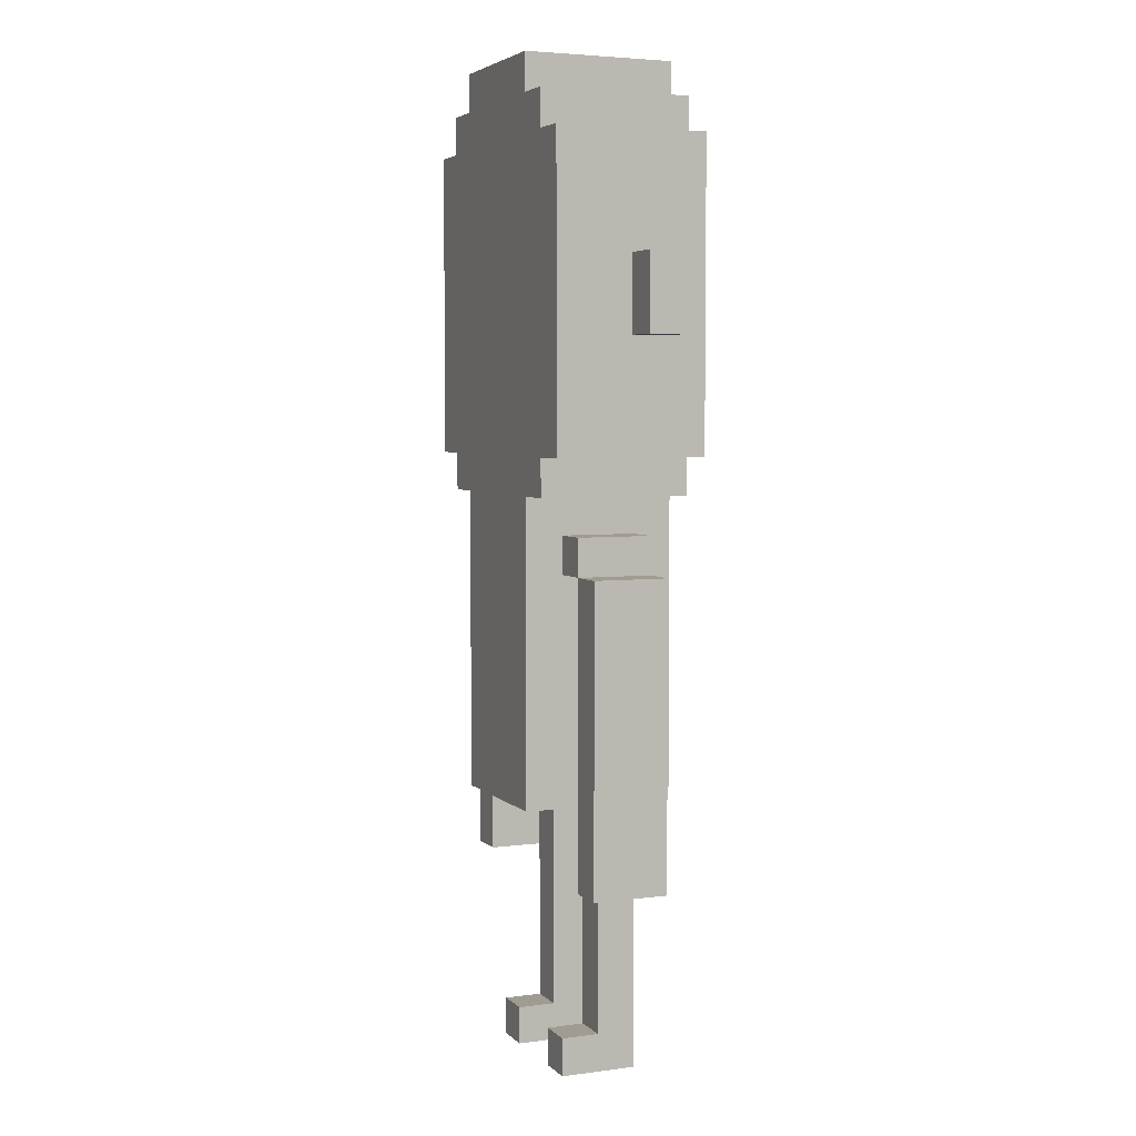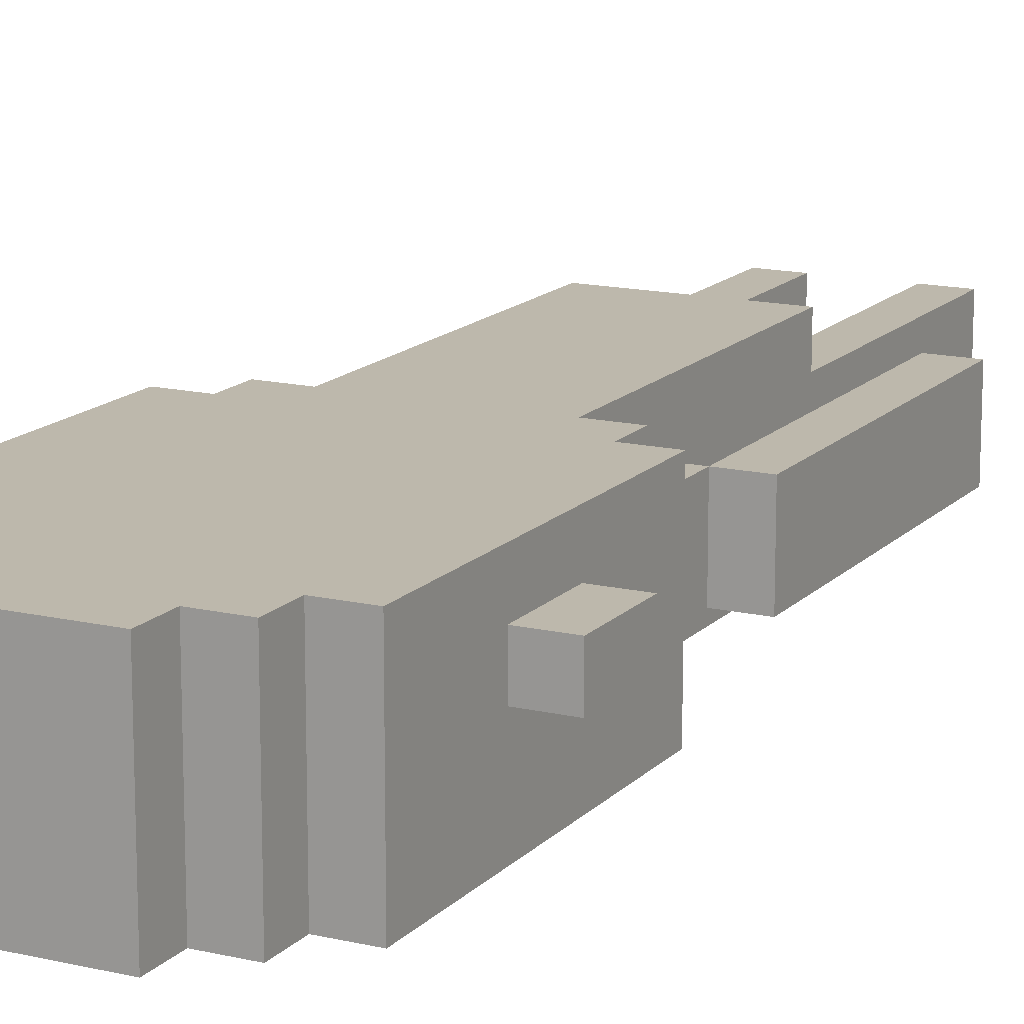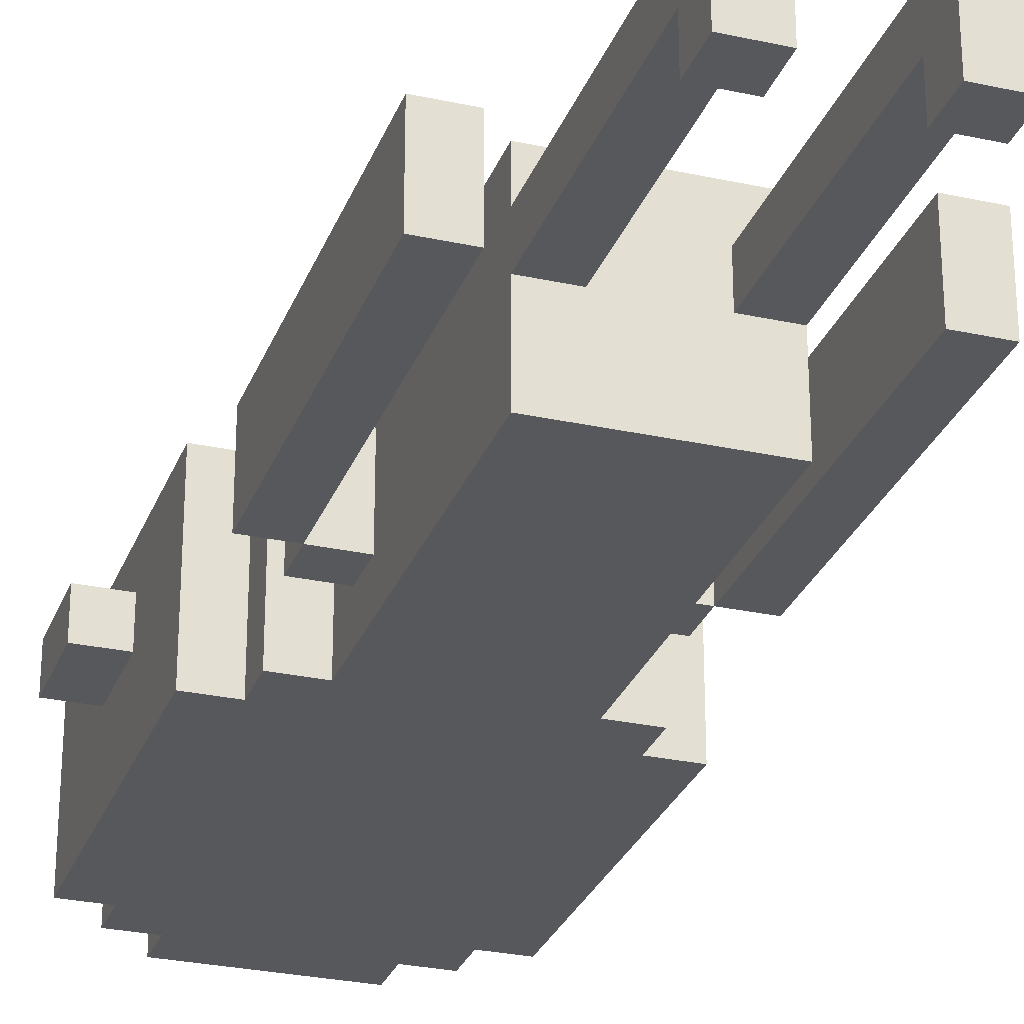
<metadata>
{"format":"obj","ext":"obj","renderer":"f3d","projection":"perspective","resolution":1024,"background":"white","views":[{"elev":4.5,"azim":-113.0,"up":"+Y"},{"elev":14.8,"azim":-153.1,"up":"+Z"},{"elev":-28.2,"azim":-18.3,"up":"+Z"}]}
</metadata>
<code>
o
v 2.4 3.9 -2.3
v 2.4 3.9 -2.4
v 2.4 4 -2.3
v 2.4 4 -2.4
v 2.4 4.1 -2.3
v 2.4 4.1 -2.4
v 2.5 2.5 -2.3
v 2.5 2.5 -2.5
v 2.5 2.9 -2.3
v 2.5 2.9 -2.5
v 2.5 3 -2.3
v 2.5 3 -2.5
v 2.5 3.3 -2.3
v 2.5 3.3 -2.5
v 2.5 3.6 -2.2
v 2.5 3.6 -2.3
v 2.5 3.6 -2.6
v 2.5 3.9 -2.3
v 2.5 3.9 -2.4
v 2.5 3.9 -2.5
v 2.5 3.9 -2.6
v 2.5 4 -2.3
v 2.5 4 -2.4
v 2.5 4.1 -2.3
v 2.5 4.1 -2.4
v 2.5 4.1 -2.5
v 2.5 4.4 -2.2
v 2.5 4.4 -2.6
v 2.6 3.3 -2.3
v 2.6 3.3 -2.5
v 2.6 3.4 -2.3
v 2.6 3.4 -2.5
v 2.6 3.5 -2.2
v 2.6 3.5 -2.3
v 2.6 3.5 -2.6
v 2.6 3.6 -2.2
v 2.6 3.6 -2.3
v 2.6 3.6 -2.6
v 2.6 4.4 -2.2
v 2.6 4.4 -2.6
v 2.6 4.5 -2.2
v 2.6 4.5 -2.6
v 2.7 2 -2.3
v 2.7 2 -2.5
v 2.7 2.1 -2.4
v 2.7 2.1 -2.5
v 2.7 2.7 -2.2
v 2.7 2.7 -2.3
v 2.7 2.7 -2.4
v 2.7 2.7 -2.6
v 2.7 3.3 -2.3
v 2.7 3.3 -2.5
v 2.7 3.4 -2.2
v 2.7 3.4 -2.3
v 2.7 3.4 -2.5
v 2.7 3.4 -2.6
v 2.7 3.5 -2.2
v 2.7 3.5 -2.3
v 2.7 3.5 -2.6
v 2.7 4.5 -2.2
v 2.7 4.5 -2.6
v 2.7 4.6 -2.2
v 2.7 4.6 -2.6
v 3 2 -2.3
v 3 2 -2.5
v 3 2.1 -2.4
v 3 2.1 -2.5
v 3 2.7 -2.3
v 3 2.7 -2.4
v 3.2 2.5 -2.3
v 3.2 2.5 -2.5
v 3.2 2.9 -2.3
v 3.2 2.9 -2.5
v 3.2 3 -2.3
v 3.2 3 -2.5
v 3.2 3.3 -2.3
v 3.2 3.3 -2.5
v 2.6 2.5 -2.3
v 2.6 2.5 -2.5
v 2.6 2.9 -2.3
v 2.6 2.9 -2.5
v 2.6 3 -2.3
v 2.6 3 -2.5
v 2.6 3.3 -2.3
v 2.6 3.3 -2.5
v 2.8 2 -2.3
v 2.8 2 -2.5
v 2.8 2.1 -2.4
v 2.8 2.1 -2.5
v 2.8 2.7 -2.3
v 2.8 2.7 -2.4
v 3.1 2 -2.3
v 3.1 2 -2.5
v 3.1 2.1 -2.4
v 3.1 2.1 -2.5
v 3.1 2.7 -2.2
v 3.1 2.7 -2.3
v 3.1 2.7 -2.4
v 3.1 2.7 -2.6
v 3.1 3.3 -2.3
v 3.1 3.3 -2.5
v 3.1 3.4 -2.2
v 3.1 3.4 -2.3
v 3.1 3.4 -2.5
v 3.1 3.4 -2.6
v 3.1 3.5 -2.2
v 3.1 3.5 -2.3
v 3.1 3.5 -2.6
v 3.1 4.5 -2.2
v 3.1 4.5 -2.6
v 3.1 4.6 -2.2
v 3.1 4.6 -2.6
v 3.2 3.3 -2.3
v 3.2 3.3 -2.5
v 3.2 3.4 -2.3
v 3.2 3.4 -2.5
v 3.2 3.5 -2.2
v 3.2 3.5 -2.3
v 3.2 3.5 -2.6
v 3.2 3.6 -2.2
v 3.2 3.6 -2.3
v 3.2 3.6 -2.6
v 3.2 4.4 -2.2
v 3.2 4.4 -2.6
v 3.2 4.5 -2.2
v 3.2 4.5 -2.6
v 3.3 2.5 -2.3
v 3.3 2.5 -2.5
v 3.3 2.9 -2.3
v 3.3 2.9 -2.5
v 3.3 3 -2.3
v 3.3 3 -2.5
v 3.3 3.3 -2.3
v 3.3 3.3 -2.5
v 3.3 3.6 -2.2
v 3.3 3.6 -2.3
v 3.3 3.6 -2.6
v 3.3 3.9 -2.3
v 3.3 3.9 -2.4
v 3.3 3.9 -2.5
v 3.3 3.9 -2.6
v 3.3 4 -2.3
v 3.3 4 -2.4
v 3.3 4.1 -2.3
v 3.3 4.1 -2.4
v 3.3 4.1 -2.5
v 3.3 4.4 -2.2
v 3.3 4.4 -2.6
v 3.4 3.9 -2.3
v 3.4 3.9 -2.4
v 3.4 4 -2.3
v 3.4 4 -2.4
v 3.4 4.1 -2.3
v 3.4 4.1 -2.4
v 2.5 3.6 -2.2
v 2.5 4.4 -2.2
v 2.6 3.5 -2.2
v 2.6 3.6 -2.2
v 2.6 4.4 -2.2
v 2.6 4.5 -2.2
v 2.7 2.7 -2.2
v 2.7 3.4 -2.2
v 2.7 3.5 -2.2
v 2.7 4.5 -2.2
v 2.7 4.6 -2.2
v 3.1 2.7 -2.2
v 3.1 3.4 -2.2
v 3.1 3.5 -2.2
v 3.1 4.5 -2.2
v 3.1 4.6 -2.2
v 3.2 3.5 -2.2
v 3.2 3.6 -2.2
v 3.2 4.4 -2.2
v 3.2 4.5 -2.2
v 3.3 3.6 -2.2
v 3.3 4.4 -2.2
v 2.4 3.9 -2.3
v 2.4 4 -2.3
v 2.4 4.1 -2.3
v 2.5 2.5 -2.3
v 2.5 2.9 -2.3
v 2.5 3 -2.3
v 2.5 3.3 -2.3
v 2.5 3.9 -2.3
v 2.5 4 -2.3
v 2.5 4.1 -2.3
v 2.6 2.5 -2.3
v 2.6 2.9 -2.3
v 2.6 3 -2.3
v 2.6 3.3 -2.3
v 2.6 3.4 -2.3
v 2.7 2 -2.3
v 2.7 2.7 -2.3
v 2.7 3.3 -2.3
v 2.7 3.4 -2.3
v 2.8 2 -2.3
v 2.8 2.7 -2.3
v 3 2 -2.3
v 3 2.7 -2.3
v 3.1 2 -2.3
v 3.1 2.7 -2.3
v 3.1 3.3 -2.3
v 3.1 3.4 -2.3
v 3.2 2.5 -2.3
v 3.2 2.9 -2.3
v 3.2 3 -2.3
v 3.2 3.3 -2.3
v 3.2 3.4 -2.3
v 3.3 2.5 -2.3
v 3.3 2.9 -2.3
v 3.3 3 -2.3
v 3.3 3.3 -2.3
v 3.3 3.9 -2.3
v 3.3 4 -2.3
v 3.3 4.1 -2.3
v 3.4 3.9 -2.3
v 3.4 4 -2.3
v 3.4 4.1 -2.3
v 2.4 3.9 -2.4
v 2.4 4 -2.4
v 2.4 4.1 -2.4
v 2.5 3.9 -2.4
v 2.5 4 -2.4
v 2.5 4.1 -2.4
v 2.7 2.1 -2.4
v 2.7 2.7 -2.4
v 2.8 2.1 -2.4
v 2.8 2.7 -2.4
v 3 2.1 -2.4
v 3 2.7 -2.4
v 3.1 2.1 -2.4
v 3.1 2.7 -2.4
v 3.3 3.9 -2.4
v 3.3 4 -2.4
v 3.3 4.1 -2.4
v 3.4 3.9 -2.4
v 3.4 4 -2.4
v 3.4 4.1 -2.4
v 2.5 2.5 -2.5
v 2.5 2.9 -2.5
v 2.5 3 -2.5
v 2.5 3.3 -2.5
v 2.6 2.5 -2.5
v 2.6 2.9 -2.5
v 2.6 3 -2.5
v 2.6 3.3 -2.5
v 2.6 3.4 -2.5
v 2.7 2 -2.5
v 2.7 2.1 -2.5
v 2.7 3.3 -2.5
v 2.7 3.4 -2.5
v 2.8 2 -2.5
v 2.8 2.1 -2.5
v 3 2 -2.5
v 3 2.1 -2.5
v 3.1 2 -2.5
v 3.1 2.1 -2.5
v 3.1 3.3 -2.5
v 3.1 3.4 -2.5
v 3.2 2.5 -2.5
v 3.2 2.9 -2.5
v 3.2 3 -2.5
v 3.2 3.3 -2.5
v 3.2 3.4 -2.5
v 3.3 2.5 -2.5
v 3.3 2.9 -2.5
v 3.3 3 -2.5
v 3.3 3.3 -2.5
v 2.5 3.6 -2.6
v 2.5 3.9 -2.6
v 2.5 4.4 -2.6
v 2.6 3.5 -2.6
v 2.6 3.6 -2.6
v 2.6 3.7 -2.6
v 2.6 3.8 -2.6
v 2.6 3.9 -2.6
v 2.6 4 -2.6
v 2.6 4.1 -2.6
v 2.6 4.2 -2.6
v 2.6 4.3 -2.6
v 2.6 4.4 -2.6
v 2.6 4.5 -2.6
v 2.7 2.7 -2.6
v 2.7 3.4 -2.6
v 2.7 3.5 -2.6
v 2.7 3.7 -2.6
v 2.7 3.8 -2.6
v 2.7 4 -2.6
v 2.7 4.1 -2.6
v 2.7 4.3 -2.6
v 2.7 4.4 -2.6
v 2.7 4.5 -2.6
v 2.7 4.6 -2.6
v 2.8 2.7 -2.6
v 2.8 3.4 -2.6
v 2.8 3.5 -2.6
v 2.8 3.6 -2.6
v 2.8 3.8 -2.6
v 2.8 3.9 -2.6
v 2.8 4 -2.6
v 2.8 4.1 -2.6
v 2.8 4.2 -2.6
v 2.8 4.3 -2.6
v 2.8 4.4 -2.6
v 2.8 4.5 -2.6
v 2.9 2.7 -2.6
v 2.9 3.4 -2.6
v 2.9 3.8 -2.6
v 2.9 3.9 -2.6
v 3 2.7 -2.6
v 3 3.4 -2.6
v 3 3.5 -2.6
v 3 3.6 -2.6
v 3 4 -2.6
v 3 4.1 -2.6
v 3 4.2 -2.6
v 3 4.3 -2.6
v 3.1 2.7 -2.6
v 3.1 3.4 -2.6
v 3.1 3.5 -2.6
v 3.1 3.6 -2.6
v 3.1 3.7 -2.6
v 3.1 3.8 -2.6
v 3.1 4 -2.6
v 3.1 4.1 -2.6
v 3.1 4.5 -2.6
v 3.1 4.6 -2.6
v 3.2 3.5 -2.6
v 3.2 3.6 -2.6
v 3.2 3.7 -2.6
v 3.2 3.8 -2.6
v 3.2 3.9 -2.6
v 3.2 4 -2.6
v 3.2 4.1 -2.6
v 3.2 4.2 -2.6
v 3.2 4.3 -2.6
v 3.2 4.4 -2.6
v 3.2 4.5 -2.6
v 3.3 3.6 -2.6
v 3.3 3.9 -2.6
v 3.3 4.4 -2.6
v 2.7 2 -2.3
v 2.8 2 -2.3
v 3 2 -2.3
v 3.1 2 -2.3
v 2.7 2 -2.5
v 2.8 2 -2.5
v 3 2 -2.5
v 3.1 2 -2.5
v 2.5 2.5 -2.3
v 2.6 2.5 -2.3
v 3.2 2.5 -2.3
v 3.3 2.5 -2.3
v 2.5 2.5 -2.5
v 2.6 2.5 -2.5
v 3.2 2.5 -2.5
v 3.3 2.5 -2.5
v 2.7 2.7 -2.2
v 3.1 2.7 -2.2
v 2.7 2.7 -2.3
v 2.8 2.7 -2.3
v 3 2.7 -2.3
v 3.1 2.7 -2.3
v 2.7 2.7 -2.4
v 2.8 2.7 -2.4
v 3 2.7 -2.4
v 3.1 2.7 -2.4
v 2.8 2.7 -2.5
v 2.9 2.7 -2.5
v 3 2.7 -2.5
v 2.7 2.7 -2.6
v 2.8 2.7 -2.6
v 2.9 2.7 -2.6
v 3 2.7 -2.6
v 3.1 2.7 -2.6
v 2.6 3.3 -2.3
v 2.7 3.3 -2.3
v 3.1 3.3 -2.3
v 3.2 3.3 -2.3
v 2.6 3.3 -2.5
v 2.7 3.3 -2.5
v 3.1 3.3 -2.5
v 3.2 3.3 -2.5
v 2.6 3.5 -2.2
v 2.7 3.5 -2.2
v 3.1 3.5 -2.2
v 3.2 3.5 -2.2
v 2.6 3.5 -2.3
v 2.7 3.5 -2.3
v 3.1 3.5 -2.3
v 3.2 3.5 -2.3
v 2.6 3.5 -2.6
v 2.7 3.5 -2.6
v 3.1 3.5 -2.6
v 3.2 3.5 -2.6
v 2.5 3.6 -2.2
v 2.6 3.6 -2.2
v 3.2 3.6 -2.2
v 3.3 3.6 -2.2
v 2.5 3.6 -2.3
v 2.6 3.6 -2.3
v 3.2 3.6 -2.3
v 3.3 3.6 -2.3
v 2.5 3.6 -2.6
v 2.6 3.6 -2.6
v 3.2 3.6 -2.6
v 3.3 3.6 -2.6
v 2.4 3.9 -2.3
v 2.5 3.9 -2.3
v 3.3 3.9 -2.3
v 3.4 3.9 -2.3
v 2.4 3.9 -2.4
v 2.5 3.9 -2.4
v 3.3 3.9 -2.4
v 3.4 3.9 -2.4
v 2.7 2.1 -2.4
v 2.8 2.1 -2.4
v 3 2.1 -2.4
v 3.1 2.1 -2.4
v 2.7 2.1 -2.5
v 2.8 2.1 -2.5
v 3 2.1 -2.5
v 3.1 2.1 -2.5
v 2.5 3.3 -2.3
v 2.6 3.3 -2.3
v 3.2 3.3 -2.3
v 3.3 3.3 -2.3
v 2.5 3.3 -2.5
v 2.6 3.3 -2.5
v 3.2 3.3 -2.5
v 3.3 3.3 -2.5
v 2.6 3.4 -2.3
v 2.7 3.4 -2.3
v 3.1 3.4 -2.3
v 3.2 3.4 -2.3
v 2.6 3.4 -2.5
v 2.7 3.4 -2.5
v 3.1 3.4 -2.5
v 3.2 3.4 -2.5
v 2.4 4.1 -2.3
v 2.5 4.1 -2.3
v 3.3 4.1 -2.3
v 3.4 4.1 -2.3
v 2.4 4.1 -2.4
v 2.5 4.1 -2.4
v 3.3 4.1 -2.4
v 3.4 4.1 -2.4
v 2.5 4.4 -2.2
v 2.6 4.4 -2.2
v 3.2 4.4 -2.2
v 3.3 4.4 -2.2
v 2.5 4.4 -2.6
v 2.6 4.4 -2.6
v 3.2 4.4 -2.6
v 3.3 4.4 -2.6
v 2.6 4.5 -2.2
v 2.7 4.5 -2.2
v 3.1 4.5 -2.2
v 3.2 4.5 -2.2
v 2.6 4.5 -2.6
v 2.7 4.5 -2.6
v 3.1 4.5 -2.6
v 3.2 4.5 -2.6
v 2.7 4.6 -2.2
v 3.1 4.6 -2.2
v 2.7 4.6 -2.6
v 3.1 4.6 -2.6
f 3 2 1
f 4 2 3
f 5 4 3
f 6 4 5
f 9 8 7
f 10 8 9
f 11 10 9
f 12 10 11
f 13 12 11
f 14 12 13
f 18 16 15
f 18 17 16
f 19 17 18
f 20 17 19
f 21 17 20
f 22 18 15
f 23 20 19
f 24 22 15
f 25 20 23
f 26 21 20
f 26 20 25
f 27 25 24
f 27 24 15
f 27 26 25
f 28 21 26
f 28 26 27
f 31 30 29
f 32 30 31
f 36 34 33
f 37 35 34
f 37 34 36
f 38 35 37
f 41 40 39
f 42 40 41
f 45 44 43
f 46 44 45
f 48 45 43
f 49 45 48
f 51 49 48
f 51 50 49
f 51 48 47
f 52 50 51
f 53 51 47
f 54 51 53
f 55 50 52
f 56 50 55
f 57 54 53
f 58 55 54
f 58 54 57
f 58 56 55
f 59 56 58
f 62 61 60
f 63 61 62
f 66 65 64
f 67 65 66
f 68 66 64
f 69 66 68
f 72 71 70
f 73 71 72
f 74 73 72
f 75 73 74
f 76 75 74
f 77 75 76
f 78 79 80
f 80 79 81
f 80 81 82
f 82 81 83
f 82 83 84
f 84 83 85
f 86 87 88
f 88 87 89
f 86 88 90
f 90 88 91
f 92 93 94
f 94 93 95
f 92 94 97
f 97 94 98
f 97 98 100
f 98 99 100
f 96 97 100
f 100 99 101
f 96 100 102
f 102 100 103
f 101 99 104
f 104 99 105
f 102 103 106
f 103 104 107
f 106 103 107
f 104 105 107
f 107 105 108
f 109 110 111
f 111 110 112
f 113 114 115
f 115 114 116
f 117 118 120
f 118 119 121
f 120 118 121
f 121 119 122
f 123 124 125
f 125 124 126
f 127 128 129
f 129 128 130
f 129 130 131
f 131 130 132
f 131 132 133
f 133 132 134
f 135 136 138
f 136 137 138
f 138 137 139
f 139 137 140
f 140 137 141
f 135 138 142
f 139 140 143
f 135 142 144
f 143 140 145
f 140 141 146
f 145 140 146
f 144 145 147
f 135 144 147
f 145 146 147
f 146 141 148
f 147 146 148
f 149 150 151
f 151 150 152
f 151 152 153
f 153 152 154
f 158 156 155
f 159 156 158
f 163 158 157
f 163 159 158
f 163 160 159
f 164 160 163
f 166 162 161
f 167 165 164
f 167 162 166
f 167 163 162
f 167 164 163
f 168 165 167
f 169 165 168
f 170 165 169
f 171 169 168
f 172 169 171
f 173 169 172
f 174 169 173
f 175 173 172
f 176 173 175
f 184 178 177
f 185 179 178
f 185 178 184
f 186 179 185
f 187 181 180
f 188 182 181
f 188 181 187
f 189 183 182
f 189 182 188
f 190 183 189
f 194 191 190
f 195 191 194
f 196 193 192
f 197 193 196
f 200 199 198
f 201 199 200
f 207 203 202
f 208 203 207
f 209 205 204
f 210 206 205
f 210 205 209
f 211 207 206
f 211 206 210
f 212 207 211
f 216 214 213
f 217 215 214
f 217 214 216
f 218 215 217
f 219 220 222
f 220 221 223
f 222 220 223
f 223 221 224
f 225 226 227
f 227 226 228
f 229 230 231
f 231 230 232
f 233 234 236
f 234 235 237
f 236 234 237
f 237 235 238
f 239 240 243
f 240 241 244
f 243 240 244
f 241 242 245
f 244 241 245
f 245 242 246
f 246 247 250
f 250 247 251
f 248 249 252
f 252 249 253
f 254 255 256
f 256 255 257
f 258 259 263
f 263 259 264
f 260 261 265
f 261 262 266
f 265 261 266
f 262 263 267
f 266 262 267
f 267 263 268
f 269 270 273
f 273 270 274
f 274 270 275
f 270 271 276
f 275 270 276
f 276 271 277
f 277 271 278
f 278 271 279
f 279 271 280
f 280 271 281
f 272 273 285
f 273 274 285
f 274 275 286
f 285 274 286
f 275 276 287
f 286 275 287
f 276 277 287
f 277 278 288
f 287 277 288
f 278 279 289
f 288 278 289
f 279 280 290
f 280 281 290
f 281 282 291
f 290 281 291
f 291 282 292
f 283 284 294
f 284 285 295
f 294 284 295
f 285 286 296
f 295 285 296
f 296 286 297
f 286 287 298
f 287 288 298
f 298 288 299
f 288 289 300
f 299 288 300
f 289 279 301
f 300 289 301
f 279 290 302
f 301 279 302
f 290 291 303
f 302 290 303
f 291 292 304
f 303 291 304
f 292 293 305
f 304 292 305
f 294 295 306
f 296 297 307
f 306 295 307
f 295 296 307
f 298 299 308
f 286 298 308
f 303 304 309
f 308 299 309
f 300 301 309
f 299 300 309
f 304 305 309
f 302 303 309
f 301 302 309
f 306 307 310
f 307 297 311
f 310 307 311
f 311 297 312
f 297 286 313
f 312 297 313
f 309 305 314
f 308 309 314
f 314 305 315
f 315 305 316
f 316 305 317
f 310 311 318
f 311 312 319
f 318 311 319
f 312 313 320
f 319 312 320
f 313 286 321
f 320 313 321
f 286 308 322
f 321 286 322
f 308 314 323
f 322 308 323
f 314 315 324
f 323 314 324
f 315 316 325
f 324 315 325
f 305 293 326
f 317 305 326
f 326 293 327
f 320 321 328
f 321 322 328
f 328 322 329
f 322 323 330
f 329 322 330
f 323 324 331
f 330 323 331
f 331 324 332
f 324 325 333
f 332 324 333
f 325 316 334
f 333 325 334
f 316 317 335
f 334 316 335
f 317 326 336
f 335 317 336
f 336 326 337
f 337 326 338
f 331 332 339
f 329 330 339
f 330 331 339
f 334 335 340
f 339 332 340
f 332 333 340
f 333 334 340
f 335 336 340
f 336 337 340
f 340 337 341
f 346 343 342
f 347 343 346
f 348 345 344
f 349 345 348
f 354 351 350
f 355 351 354
f 356 353 352
f 357 353 356
f 360 359 358
f 361 359 360
f 362 359 361
f 363 359 362
f 365 362 361
f 366 362 365
f 368 365 364
f 368 367 366
f 368 366 365
f 369 367 368
f 370 367 369
f 371 368 364
f 372 369 368
f 372 368 371
f 373 370 369
f 373 369 372
f 374 367 370
f 374 370 373
f 375 367 374
f 380 377 376
f 381 377 380
f 382 379 378
f 383 379 382
f 388 385 384
f 389 385 388
f 390 387 386
f 391 387 390
f 392 389 388
f 393 389 392
f 394 391 390
f 395 391 394
f 400 397 396
f 401 397 400
f 402 399 398
f 403 399 402
f 404 401 400
f 405 401 404
f 406 403 402
f 407 403 406
f 412 409 408
f 413 409 412
f 414 411 410
f 415 411 414
f 416 417 420
f 420 417 421
f 418 419 422
f 422 419 423
f 424 425 428
f 428 425 429
f 426 427 430
f 430 427 431
f 432 433 436
f 436 433 437
f 434 435 438
f 438 435 439
f 440 441 444
f 444 441 445
f 442 443 446
f 446 443 447
f 448 449 452
f 452 449 453
f 450 451 454
f 454 451 455
f 456 457 460
f 460 457 461
f 458 459 462
f 462 459 463
f 464 465 466
f 466 465 467

</code>
